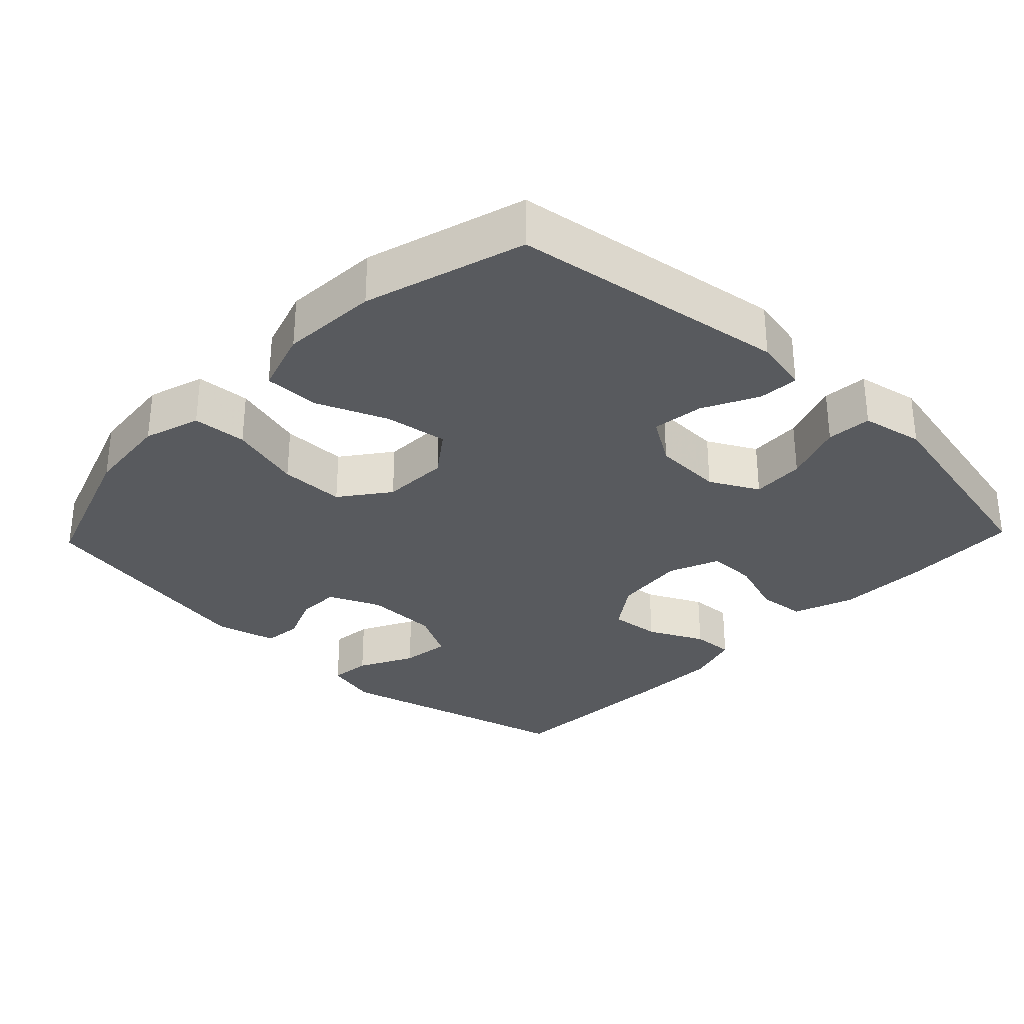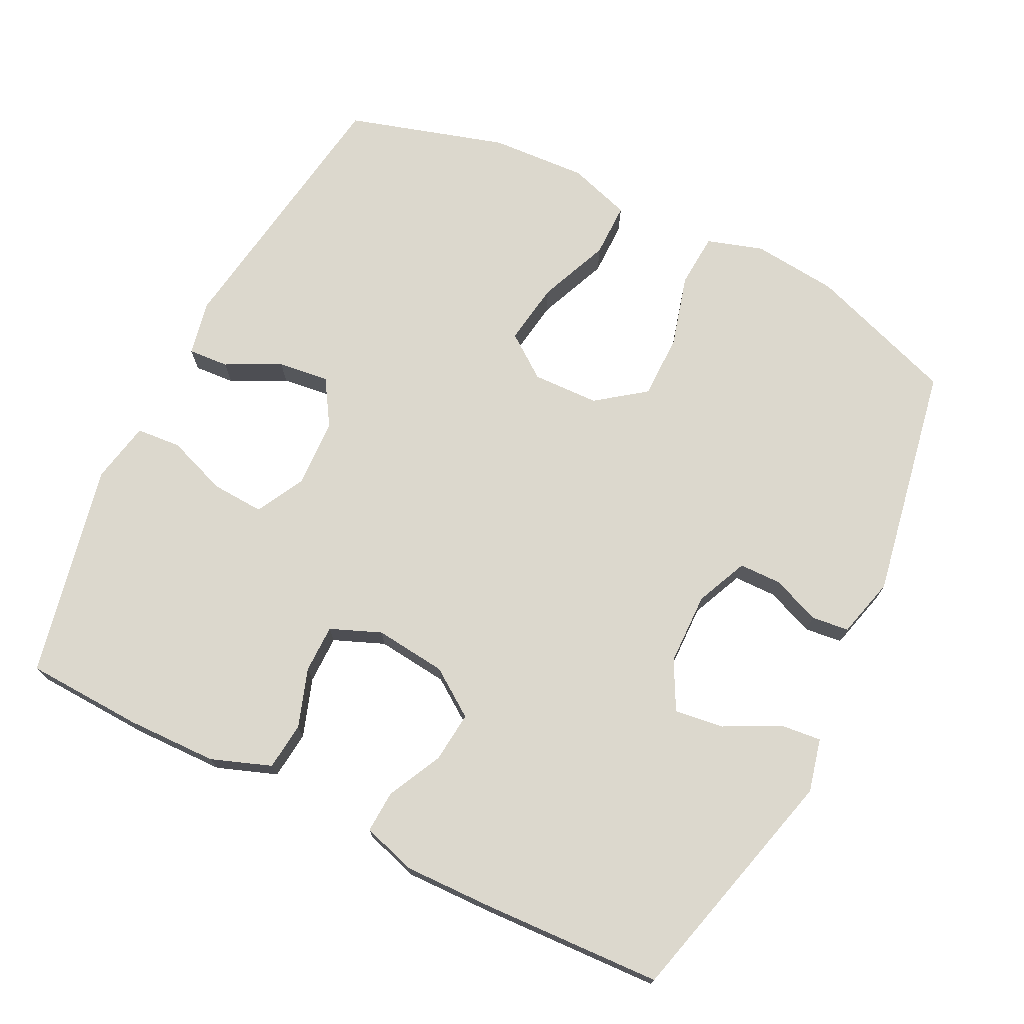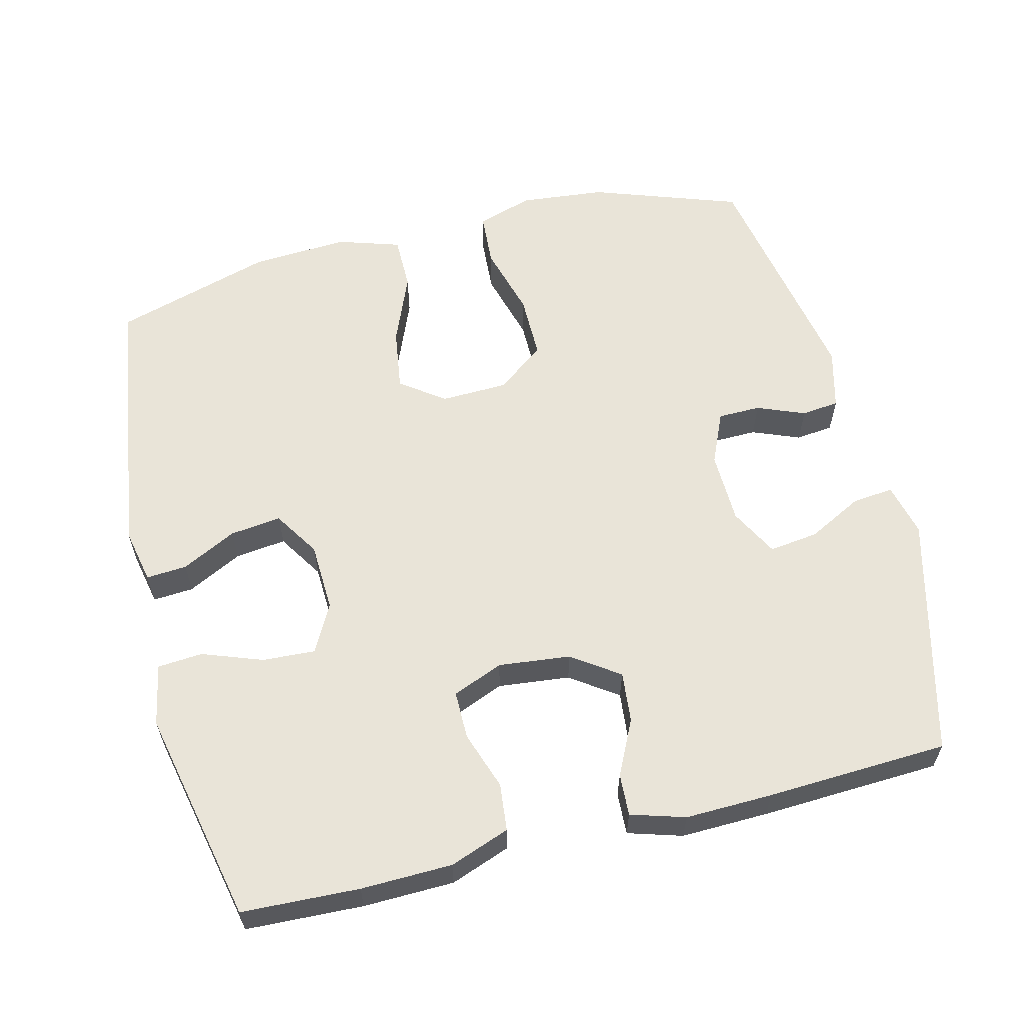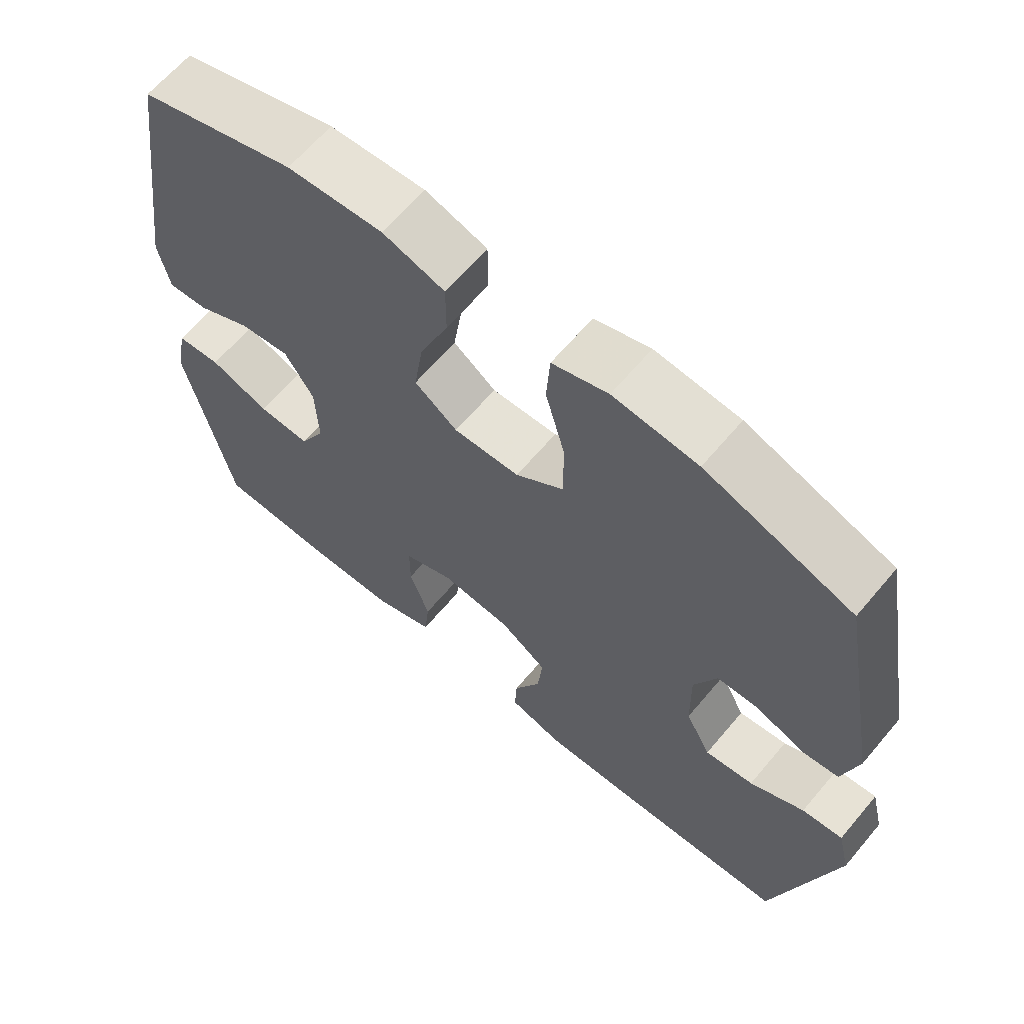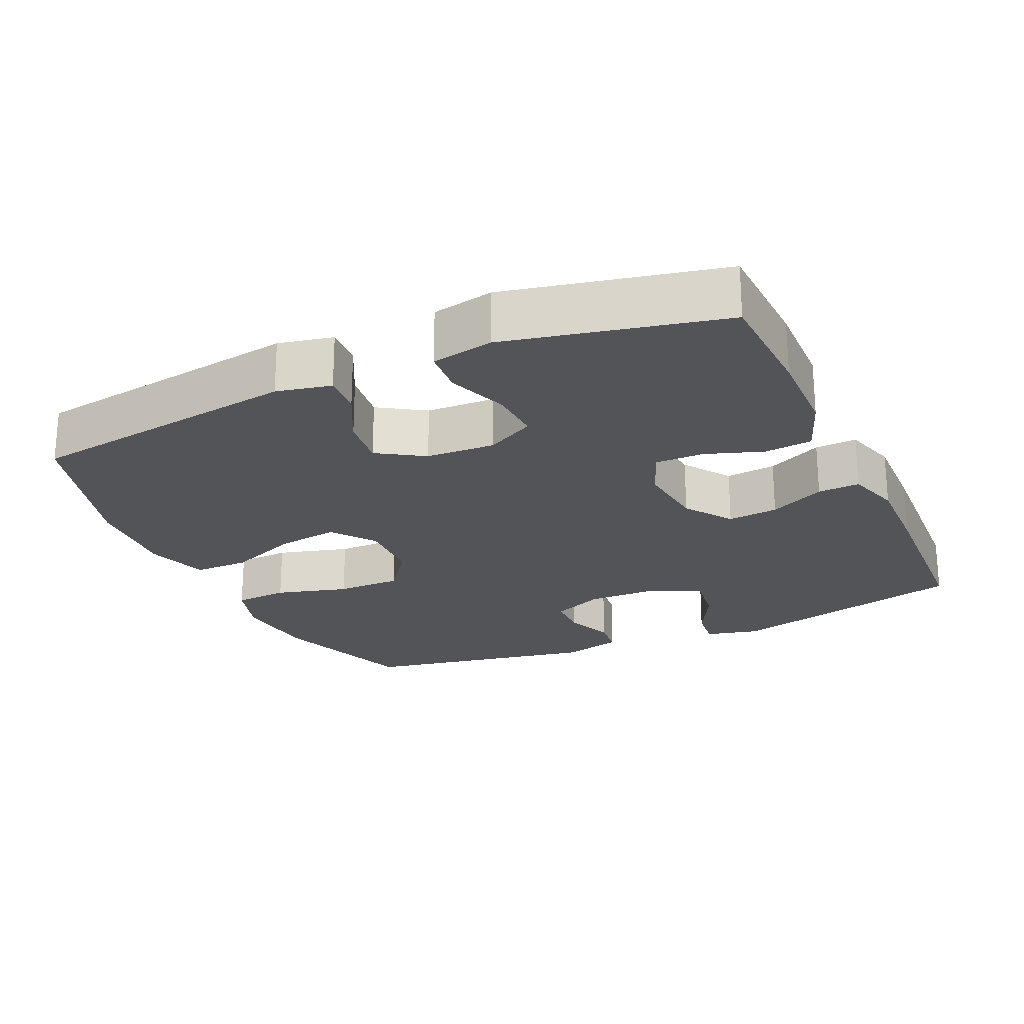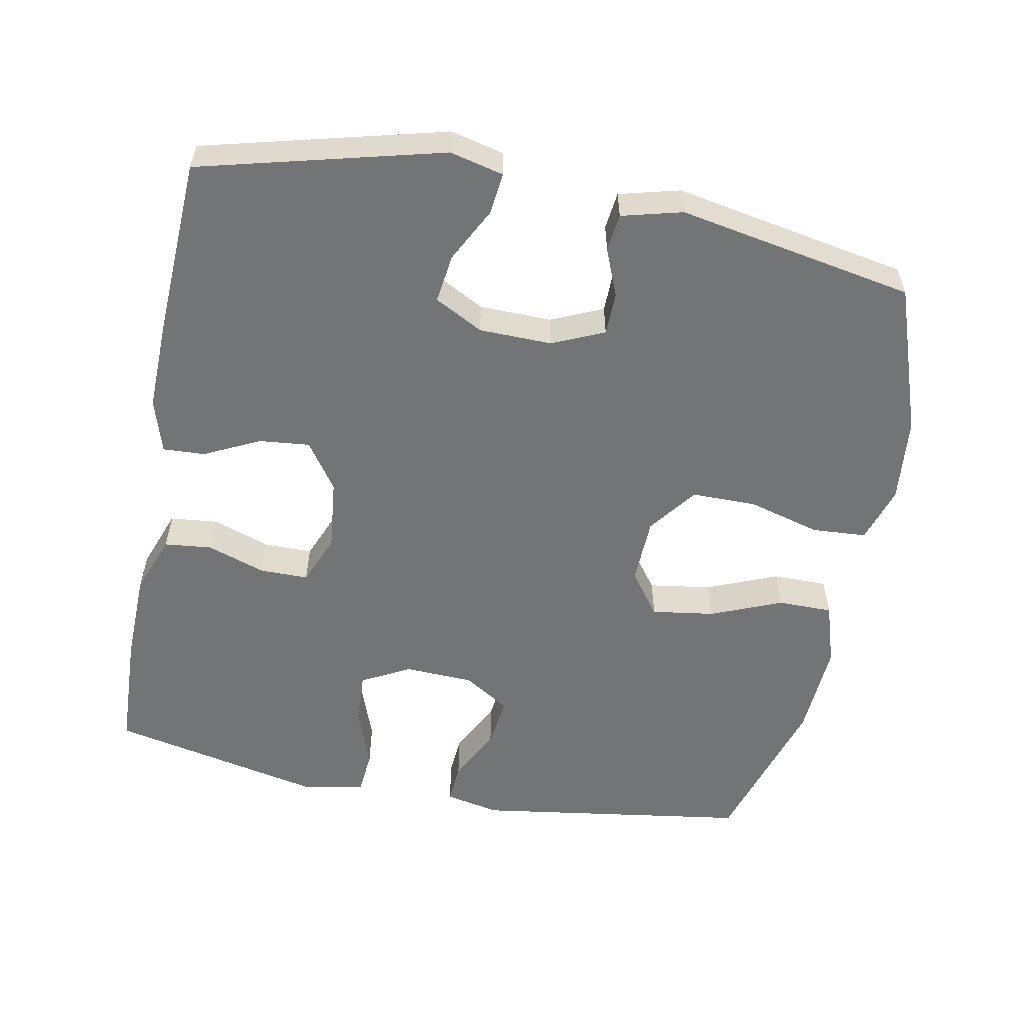
<metadata>
{"format":"obj","ext":"obj","renderer":"f3d","projection":"perspective","resolution":1024,"background":"white","views":[{"elev":-31.0,"azim":46.3,"up":"+Y"},{"elev":72.6,"azim":-153.5,"up":"+Y"},{"elev":59.8,"azim":166.0,"up":"+Y"},{"elev":64.3,"azim":-139.9,"up":"+Z"},{"elev":-22.8,"azim":114.4,"up":"+Y"},{"elev":-56.2,"azim":-100.9,"up":"+Y"}]}
</metadata>
<code>
v 0.5 0.07 0.5
v 0.557 0.07 0.114
v 0.541 0.07 0.037
v 0.484 0.07 0.041
v 0.407 0.07 0.08
v 0.335 0.07 0.089
v 0.294 0.07 0.024
v 0.29 0.07 -0.073
v 0.326 0.07 -0.141
v 0.4 0.07 -0.137
v 0.485 0.07 -0.106
v 0.548 0.07 -0.111
v 0.565 0.07 -0.198
v 0.5 0.07 -0.5
v 0.335 0.07 -0.507
v 0.207 0.07 -0.504
v 0.123 0.07 -0.473
v 0.116 0.07 -0.406
v 0.144 0.07 -0.324
v 0.144 0.07 -0.256
v 0.073 0.07 -0.227
v -0.028 0.07 -0.238
v -0.094 0.07 -0.284
v -0.087 0.07 -0.355
v -0.049 0.07 -0.433
v -0.046 0.07 -0.492
v -0.122 0.07 -0.515
v -0.245 0.07 -0.512
v -0.5 0.07 -0.5
v -0.587 0.07 -0.16
v -0.569 0.07 -0.085
v -0.511 0.07 -0.091
v -0.434 0.07 -0.131
v -0.365 0.07 -0.14
v -0.329 0.07 -0.072
v -0.327 0.07 0.03
v -0.359 0.07 0.103
v -0.419 0.07 0.104
v -0.486 0.07 0.077
v -0.539 0.07 0.083
v -0.561 0.07 0.168
v -0.5 0.07 0.5
v -0.292 0.07 0.573
v -0.172 0.07 0.585
v -0.093 0.07 0.56
v -0.088 0.07 0.484
v -0.116 0.07 0.382
v -0.116 0.07 0.291
v -0.048 0.07 0.24
v 0.046 0.07 0.237
v 0.107 0.07 0.282
v 0.094 0.07 0.37
v 0.053 0.07 0.47
v 0.053 0.07 0.547
v 0.141 0.07 0.575
v 0.277 0.07 0.567
v 0.5 0 0.5
v 0.557 0 0.114
v 0.541 0 0.037
v 0.484 0 0.041
v 0.407 0 0.08
v 0.335 0 0.089
v 0.294 0 0.024
v 0.29 0 -0.073
v 0.326 0 -0.141
v 0.4 0 -0.137
v 0.485 0 -0.106
v 0.548 0 -0.111
v 0.565 0 -0.198
v 0.5 0 -0.5
v 0.335 0 -0.507
v 0.207 0 -0.504
v 0.123 0 -0.473
v 0.116 0 -0.406
v 0.144 0 -0.324
v 0.144 0 -0.256
v 0.073 0 -0.227
v -0.028 0 -0.238
v -0.094 0 -0.284
v -0.087 0 -0.355
v -0.049 0 -0.433
v -0.046 0 -0.492
v -0.122 0 -0.515
v -0.245 0 -0.512
v -0.5 0 -0.5
v -0.587 0 -0.16
v -0.569 0 -0.085
v -0.511 0 -0.091
v -0.434 0 -0.131
v -0.365 0 -0.14
v -0.329 0 -0.072
v -0.327 0 0.03
v -0.359 0 0.103
v -0.419 0 0.104
v -0.486 0 0.077
v -0.539 0 0.083
v -0.561 0 0.168
v -0.5 0 0.5
v -0.292 0 0.573
v -0.172 0 0.585
v -0.093 0 0.56
v -0.088 0 0.484
v -0.116 0 0.382
v -0.116 0 0.291
v -0.048 0 0.24
v 0.046 0 0.237
v 0.107 0 0.282
v 0.094 0 0.37
v 0.053 0 0.47
v 0.053 0 0.547
v 0.141 0 0.575
v 0.277 0 0.567
f 52 53 54 55
f 51 52 55 56
f 44 45 46 47
f 44 47 48
f 43 44 48
f 42 43 48
f 41 42 48 49
f 38 39 40 41
f 37 38 41 49
f 30 31 32 33
f 30 33 34
f 29 30 34
f 28 29 34 35
f 24 25 26 27
f 23 24 27 28
f 16 17 18 19
f 16 19 20
f 15 16 20
f 14 15 20
f 13 14 20
f 10 11 12 13
f 9 10 13 20
f 8 9 20 21
f 2 3 4 5
f 2 5 6
f 51 56 1 2
f 50 51 2 6
f 36 37 49 50
f 36 50 6 7
f 23 28 35 36
f 22 23 36 7
f 7 8 21 22
f 111 110 109 108
f 112 111 108 107
f 103 102 101 100
f 104 103 100
f 104 100 99
f 104 99 98
f 105 104 98 97
f 97 96 95 94
f 105 97 94 93
f 89 88 87 86
f 90 89 86
f 90 86 85
f 91 90 85 84
f 83 82 81 80
f 84 83 80 79
f 75 74 73 72
f 76 75 72
f 76 72 71
f 76 71 70
f 76 70 69
f 69 68 67 66
f 76 69 66 65
f 77 76 65 64
f 61 60 59 58
f 62 61 58
f 58 57 112 107
f 62 58 107 106
f 106 105 93 92
f 63 62 106 92
f 92 91 84 79
f 63 92 79 78
f 78 77 64 63
f 1 57 58 2
f 2 58 59 3
f 3 59 60 4
f 4 60 61 5
f 5 61 62 6
f 6 62 63 7
f 7 63 64 8
f 8 64 65 9
f 9 65 66 10
f 10 66 67 11
f 11 67 68 12
f 12 68 69 13
f 13 69 70 14
f 14 70 71 15
f 15 71 72 16
f 16 72 73 17
f 17 73 74 18
f 18 74 75 19
f 19 75 76 20
f 20 76 77 21
f 21 77 78 22
f 22 78 79 23
f 23 79 80 24
f 24 80 81 25
f 25 81 82 26
f 26 82 83 27
f 27 83 84 28
f 28 84 85 29
f 29 85 86 30
f 30 86 87 31
f 31 87 88 32
f 32 88 89 33
f 33 89 90 34
f 34 90 91 35
f 35 91 92 36
f 36 92 93 37
f 37 93 94 38
f 38 94 95 39
f 39 95 96 40
f 40 96 97 41
f 41 97 98 42
f 42 98 99 43
f 43 99 100 44
f 44 100 101 45
f 45 101 102 46
f 46 102 103 47
f 47 103 104 48
f 48 104 105 49
f 49 105 106 50
f 50 106 107 51
f 51 107 108 52
f 52 108 109 53
f 53 109 110 54
f 54 110 111 55
f 55 111 112 56
f 56 112 57 1

</code>
